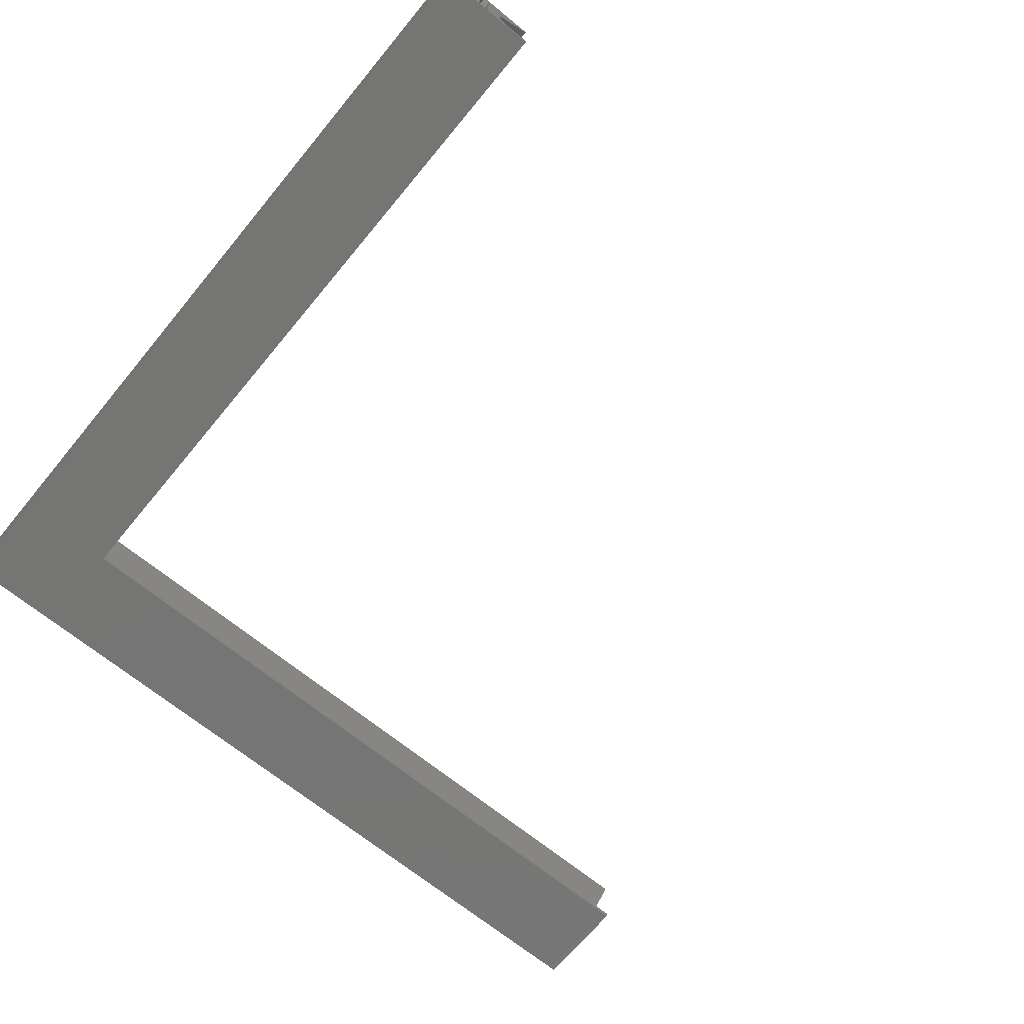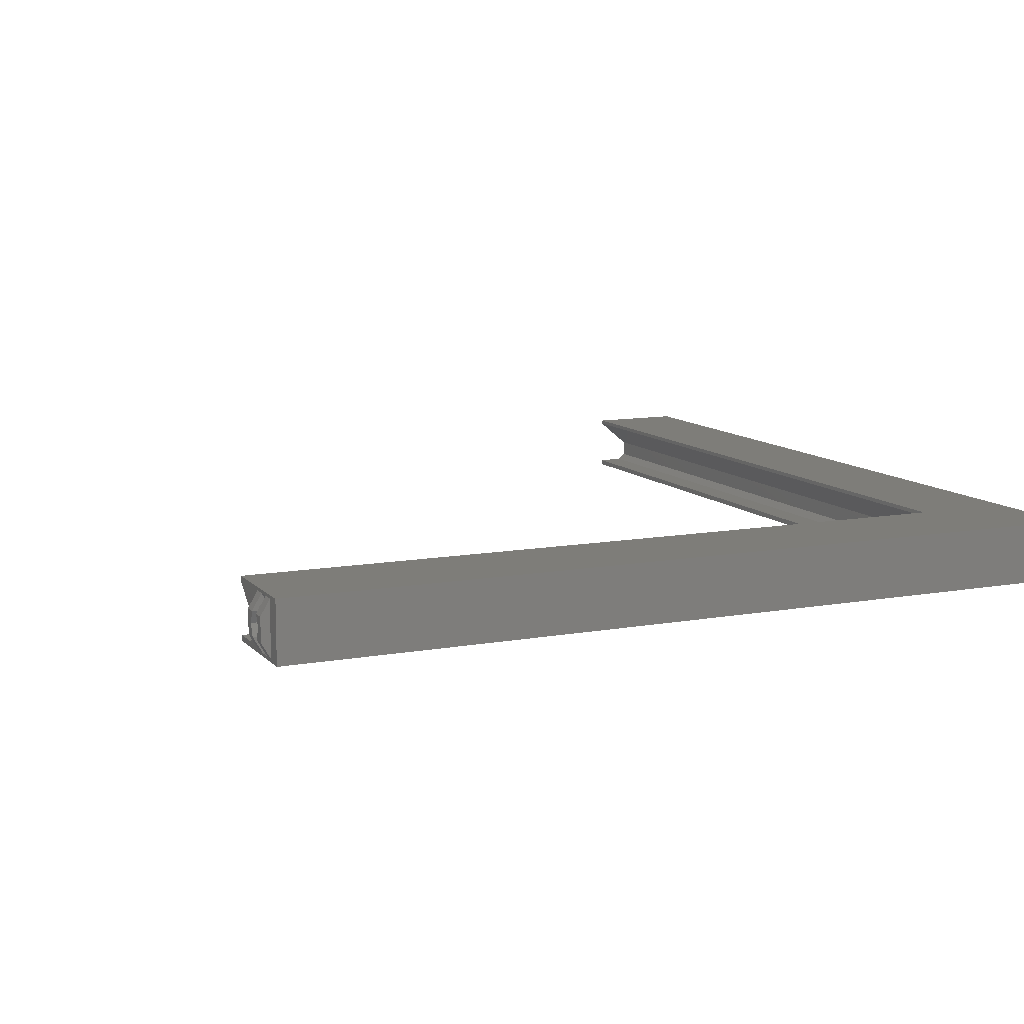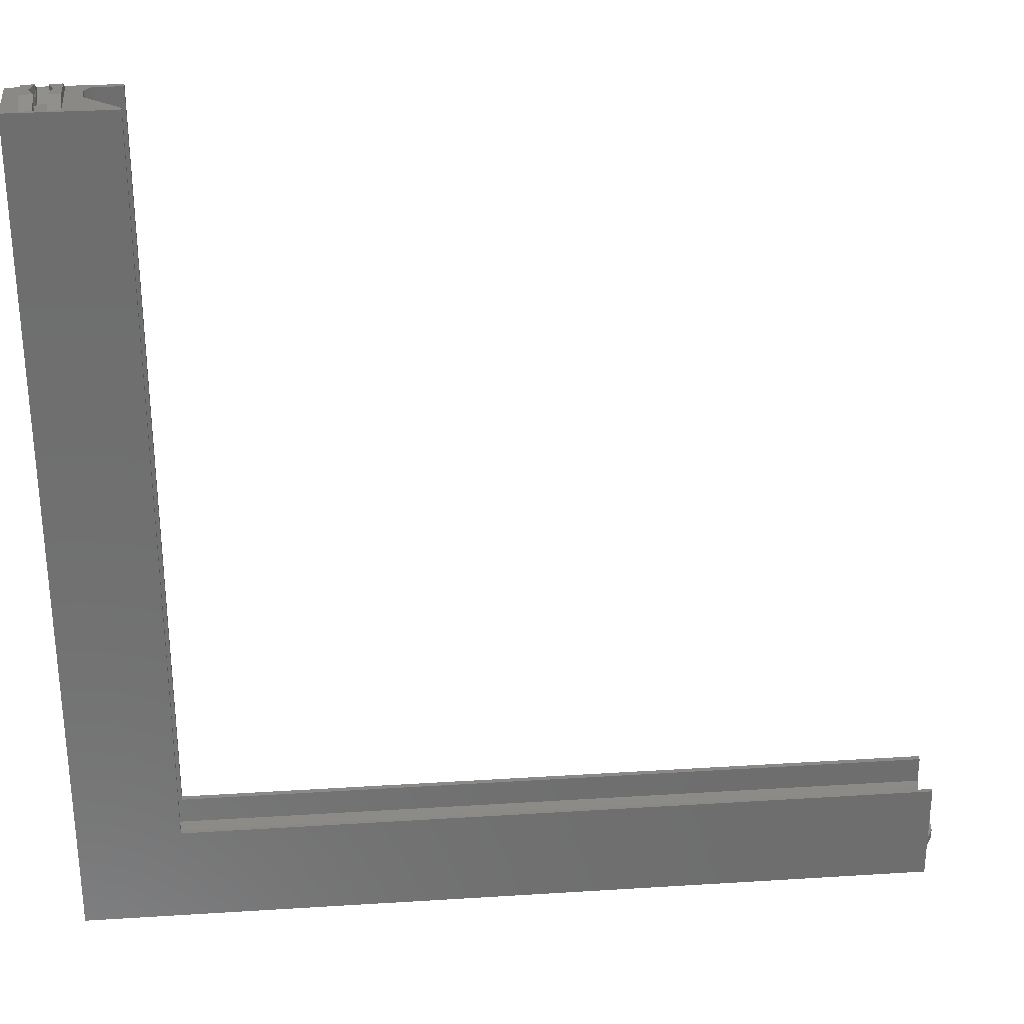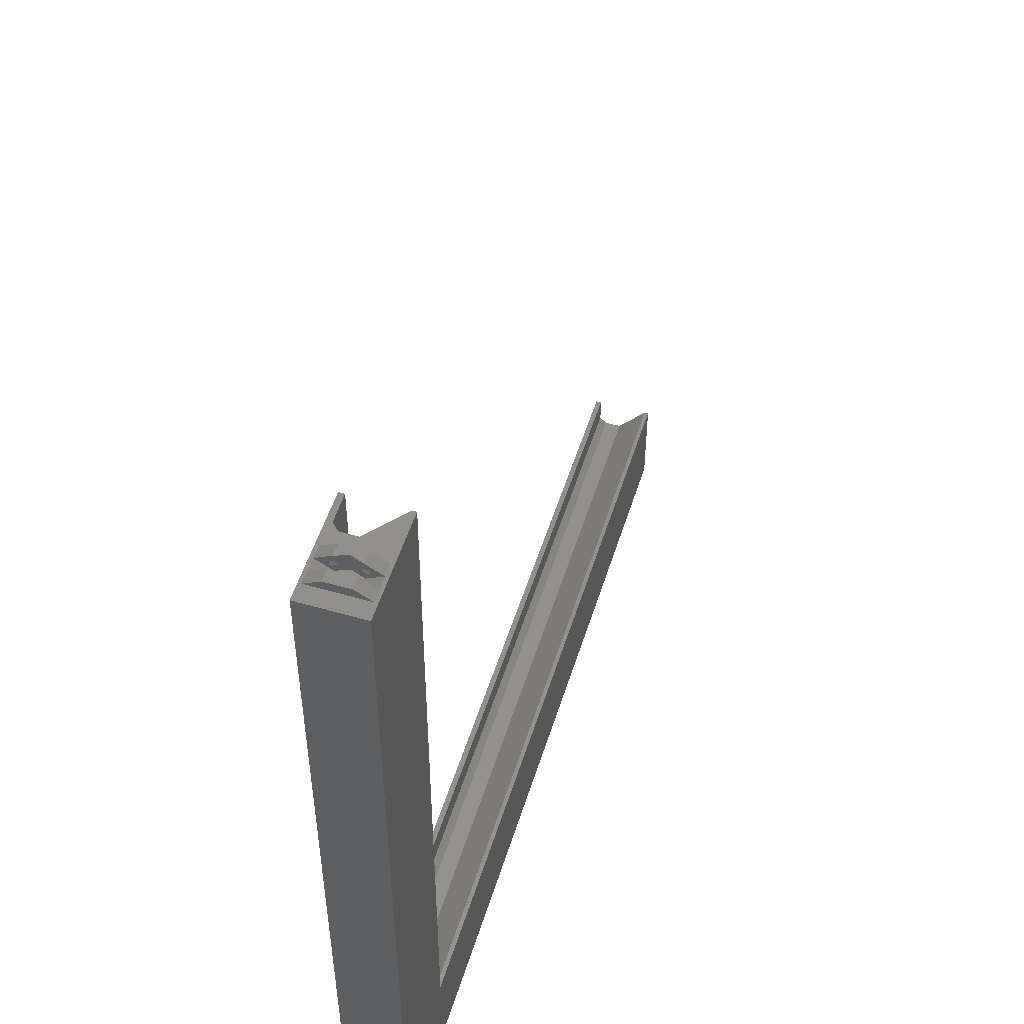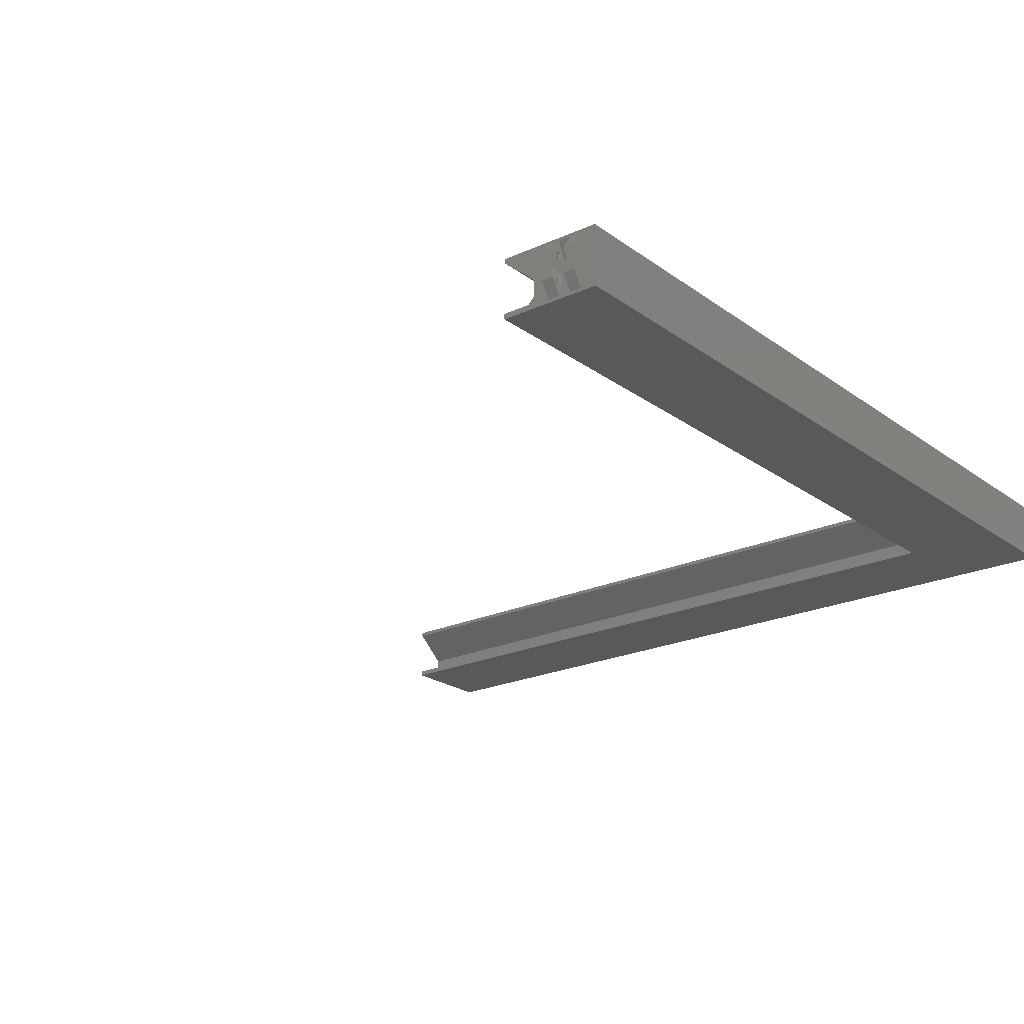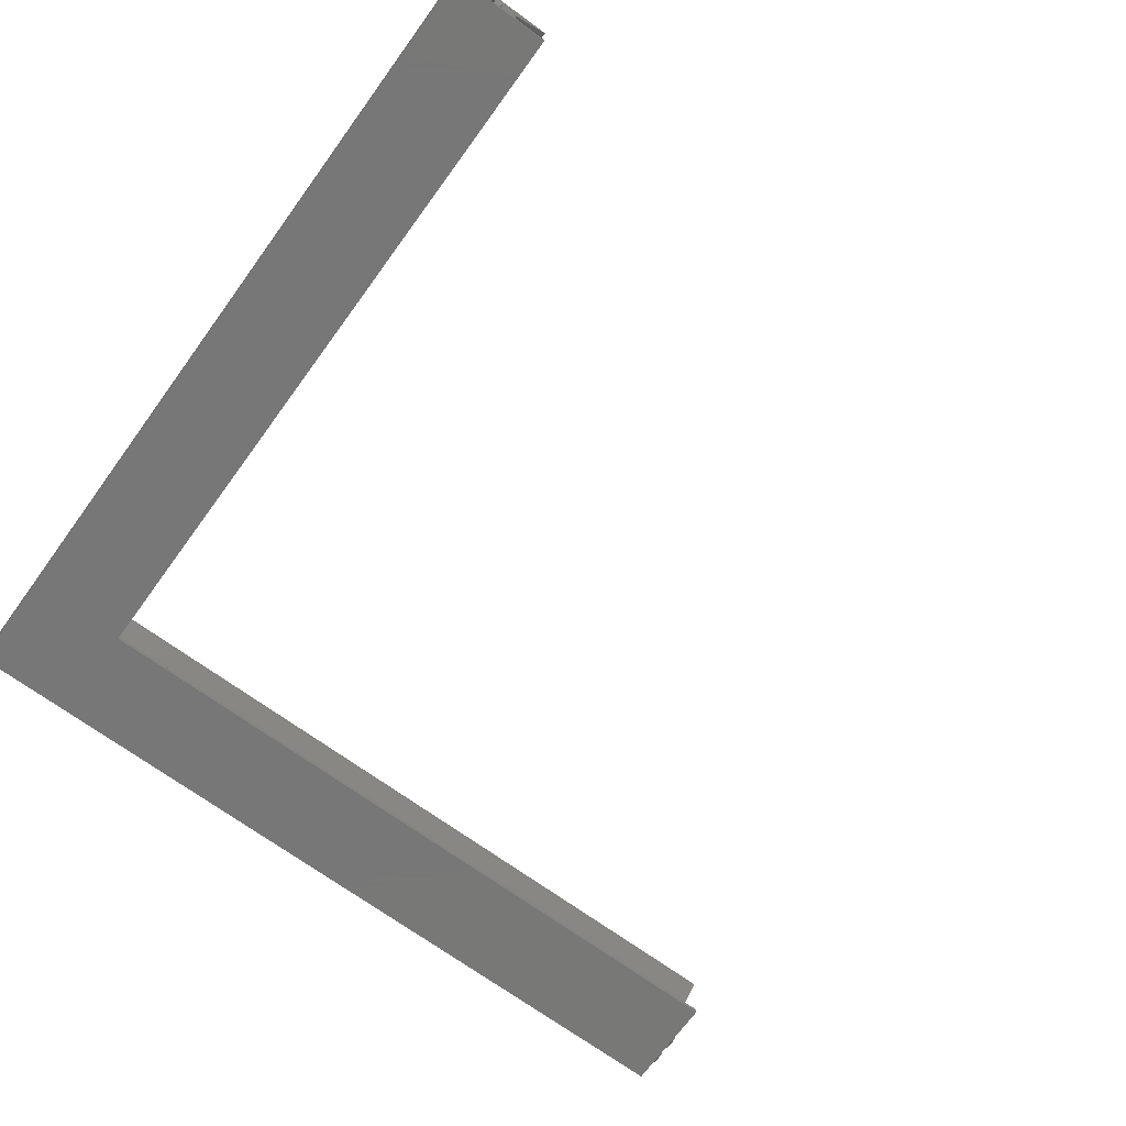
<metadata>
{"format":"stl","ext":"stl","renderer":"f3d","projection":"perspective","resolution":1024,"background":"white","views":[{"elev":-67.4,"azim":50.5,"up":"+Z"},{"elev":10.7,"azim":-114.5,"up":"+Z"},{"elev":30.0,"azim":-5.3,"up":"+Y"},{"elev":52.5,"azim":-72.7,"up":"+Y"},{"elev":-22.0,"azim":-141.3,"up":"+Z"},{"elev":-70.1,"azim":53.9,"up":"+Z"}]}
</metadata>
<code>
# stl→obj: 139 verts, 306 faces
v -7.37 109.7 1.933
v -7.37 111 -0.35
v -7.37 111 7.75
v -7.37 109.7 5.467
v -12.63 111 7.75
v -12.62 111 7.75
v -7.375 111 7.75
v -12.63 111 -0.35
v -12.62 111 -0.35
v -7.375 111 -0.35
v -12.63 109.7 5.467
v -12.63 109.7 1.933
v -12.62 109.7 5.467
v -7.375 109.7 5.467
v -12.62 109.7 1.933
v -7.375 109.7 1.933
v -8.469 109.7 3.7
v -10.88 109.7 5.45
v -9.125 109.7 5.45
v -11.53 109.7 3.7
v -9.125 109.7 1.95
v -10.88 109.7 1.95
v 0 111 -0.8
v -4 111 0
v 0 111 0
v -15 111 -0.8
v -9.125 111 -0.35
v -10.88 111 -0.35
v 0 111 8.2
v -15 111 8.2
v 0 111 7.595
v -5 111 3.4
v -5 111 1
v -9.125 111 7.75
v -10.88 111 7.75
v 0 0 0
v -4 -4 0
v -5 -5 1
v -5 -5 3.4
v 0 0 7.595
v 0 0 8.2
v -15 -15 8.2
v -15 -15 -0.8
v 0 0 -0.8
v -7.375 112.3 5.45
v -8.469 112.3 3.7
v -9.125 112.3 5.45
v -7.375 112.3 1.95
v -9.125 112.3 1.95
v -11.53 112.3 3.7
v -12.62 112.3 5.45
v -10.88 112.3 5.45
v -12.62 112.3 1.95
v -10.88 112.3 1.95
v -10.88 111.4 5.45
v -10.88 111.4 6.038
v -10.88 110.6 6.038
v -10.88 110.6 5.45
v -10.88 111.4 1.362
v -10.88 111.4 1.95
v -10.88 110.6 1.362
v -10.88 110.6 1.95
v -9.125 111.4 6.038
v -9.125 111.4 5.45
v -9.125 110.6 6.038
v -9.125 110.6 5.45
v -9.125 111.4 1.95
v -9.125 111.4 1.362
v -9.125 110.6 1.362
v -9.125 110.6 1.95
v -8.906 111 2.533
v -8.906 111 4.867
v -8.906 111 6.038
v -8.906 111 1.362
v -11.09 111 2.533
v -11.09 111 4.867
v -11.09 111 6.038
v -11.09 111 1.362
v 109.7 -7.37 5.467
v 111 -7.37 7.75
v 109.7 -7.37 1.933
v 111 -7.37 -0.35
v 111 -12.63 7.75
v 111 -10.78 7.75
v 111 -9.225 7.75
v 111 -10.78 -0.35
v 111 -12.63 -0.35
v 111 -9.225 -0.35
v 109.7 -12.63 5.467
v 109.7 -12.63 1.933
v 109.7 -10.78 5.467
v 109.7 -9.225 5.467
v 109.7 -10.78 1.933
v 109.7 -9.225 1.933
v 109.7 -10.78 5.45
v 109.7 -11.43 3.7
v 109.7 -10.78 1.95
v 109.7 -8.569 3.7
v 109.7 -9.225 5.45
v 109.7 -9.225 1.95
v 111 0 7.595
v 111 0 8.2
v 111 -5 3.4
v 111 -15 8.2
v 111 -4 0
v 111 0 -0.8
v 111 0 0
v 111 -5 1
v 111 -15 -0.8
v 111.4 -9.225 5.938
v 112.3 -9.225 5.45
v 111.4 -9.225 5.45
v 110.6 -9.225 5.938
v 110.6 -9.225 5.45
v 112.3 -9.225 1.95
v 111.4 -9.225 1.462
v 111.4 -9.225 1.95
v 110.6 -9.225 1.462
v 110.6 -9.225 1.95
v 110.6 -10.78 5.938
v 110.6 -10.78 5.45
v 111.4 -10.78 5.938
v 112.3 -10.78 5.45
v 111.4 -10.78 5.45
v 110.6 -10.78 1.95
v 110.6 -10.78 1.462
v 111.4 -10.78 1.462
v 112.3 -10.78 1.95
v 111.4 -10.78 1.95
v 111 -10.99 2.533
v 112.3 -11.43 3.7
v 111 -10.99 4.867
v 111 -10.99 5.938
v 111 -10.99 1.462
v 112.3 -8.569 3.7
v 111 -9.006 2.533
v 111 -9.006 4.867
v 111 -9.006 5.938
v 111 -9.006 1.462
f 1 2 2
f 2 1 3
f 4 3 1
f 3 4 3
f 5 6 6
f 6 5 5
f 7 3 3
f 3 7 7
f 8 9 9
f 9 8 8
f 10 2 2
f 2 10 10
f 11 5 5
f 5 11 8
f 12 8 11
f 8 12 8
f 13 5 6
f 5 13 11
f 4 7 3
f 7 4 14
f 9 12 15
f 12 9 8
f 2 16 1
f 16 2 10
f 17 18 19
f 17 20 18
f 21 20 17
f 21 22 20
f 15 11 13
f 11 15 12
f 1 14 4
f 14 1 16
f 23 24 25
f 26 10 2
f 10 26 27
f 27 26 28
f 28 26 9
f 26 2 23
f 24 23 2
f 29 3 30
f 31 3 29
f 32 3 31
f 2 32 33
f 32 2 3
f 2 33 24
f 7 30 3
f 34 30 7
f 35 30 34
f 6 30 35
f 5 30 6
f 8 30 5
f 8 26 30
f 9 26 8
f 24 36 25
f 36 24 37
f 33 37 24
f 37 33 38
f 39 33 32
f 33 39 38
f 32 40 39
f 40 32 31
f 41 31 29
f 31 41 40
f 30 41 29
f 41 30 42
f 43 30 26
f 30 43 42
f 26 44 43
f 44 26 23
f 36 23 25
f 23 36 44
f 45 46 47
f 48 46 45
f 46 48 49
f 50 51 52
f 53 50 54
f 50 53 51
f 45 34 7
f 34 45 47
f 52 6 35
f 6 52 51
f 28 53 54
f 53 28 9
f 10 49 48
f 49 10 27
f 55 52 56
f 35 56 52
f 35 57 56
f 18 57 35
f 18 58 57
f 59 54 60
f 59 28 54
f 61 28 59
f 62 22 61
f 61 22 28
f 63 47 64
f 63 34 47
f 65 34 63
f 66 19 65
f 65 19 34
f 67 49 68
f 27 68 49
f 27 69 68
f 21 69 27
f 21 70 69
f 27 22 21
f 22 27 28
f 19 35 34
f 35 19 18
f 71 49 67
f 49 71 46
f 21 71 70
f 17 71 21
f 71 17 46
f 72 47 46
f 47 72 64
f 17 72 46
f 19 72 17
f 72 19 66
f 63 73 65
f 73 64 72
f 64 73 63
f 74 67 68
f 67 74 71
f 66 73 72
f 73 66 65
f 70 74 69
f 74 70 71
f 74 68 69
f 75 54 50
f 54 75 60
f 20 75 50
f 22 75 20
f 75 22 62
f 76 52 55
f 52 76 50
f 18 76 58
f 20 76 18
f 76 20 50
f 56 57 77
f 61 59 78
f 77 55 56
f 55 77 76
f 78 60 75
f 60 78 59
f 58 77 57
f 77 58 76
f 62 78 75
f 78 62 61
f 14 45 7
f 45 14 48
f 14 7 7
f 16 48 14
f 48 16 10
f 10 16 10
f 15 53 9
f 53 15 51
f 15 9 9
f 13 51 15
f 51 13 6
f 6 13 6
f 79 80 80
f 81 80 79
f 82 81 82
f 81 82 80
f 83 84 83
f 84 83 84
f 85 80 85
f 80 85 80
f 86 87 86
f 87 86 87
f 82 88 82
f 88 82 88
f 83 89 83
f 83 90 89
f 87 90 83
f 90 87 87
f 83 91 84
f 91 83 89
f 85 79 80
f 79 85 92
f 90 86 93
f 86 90 87
f 94 82 81
f 82 94 88
f 89 95 91
f 95 89 96
f 90 97 96
f 90 96 89
f 97 90 93
f 79 98 81
f 99 79 92
f 79 99 98
f 100 81 98
f 81 100 94
f 80 101 102
f 82 103 80
f 101 80 103
f 104 80 102
f 80 104 85
f 85 104 84
f 83 104 87
f 84 104 83
f 105 106 107
f 103 82 108
f 82 105 108
f 82 106 105
f 109 82 88
f 109 88 86
f 109 86 87
f 82 109 106
f 109 87 104
f 36 105 107
f 105 36 37
f 37 108 105
f 108 37 38
f 108 39 103
f 39 108 38
f 103 40 101
f 40 103 39
f 101 41 102
f 41 101 40
f 41 104 102
f 104 41 42
f 43 104 42
f 104 43 109
f 109 44 106
f 44 109 43
f 106 36 107
f 36 106 44
f 85 110 85
f 111 110 85
f 111 112 110
f 113 85 110
f 113 92 85
f 114 92 113
f 92 114 99
f 115 116 117
f 116 88 118
f 88 116 115
f 119 94 100
f 118 94 119
f 88 118 88
f 118 88 94
f 84 120 84
f 91 120 84
f 121 91 95
f 91 121 120
f 122 84 120
f 122 123 84
f 124 123 122
f 93 125 97
f 93 126 125
f 126 86 127
f 86 126 93
f 127 128 129
f 86 127 86
f 127 86 128
f 128 88 115
f 88 128 86
f 84 111 85
f 111 84 123
f 96 130 131
f 97 130 96
f 130 97 125
f 128 130 129
f 130 128 131
f 95 132 121
f 132 95 96
f 132 123 124
f 131 132 96
f 132 131 123
f 133 122 120
f 121 133 120
f 133 121 132
f 134 125 126
f 125 134 130
f 133 124 122
f 124 133 132
f 134 129 130
f 129 134 127
f 126 127 134
f 135 136 98
f 115 136 135
f 136 115 117
f 100 136 119
f 136 100 98
f 111 137 112
f 137 111 135
f 137 99 114
f 98 137 135
f 137 98 99
f 113 110 138
f 139 116 118
f 138 114 113
f 114 138 137
f 139 119 136
f 119 139 118
f 112 138 110
f 138 112 137
f 139 117 116
f 117 139 136
f 131 135 111
f 135 131 115
f 128 115 131
f 111 123 131

</code>
